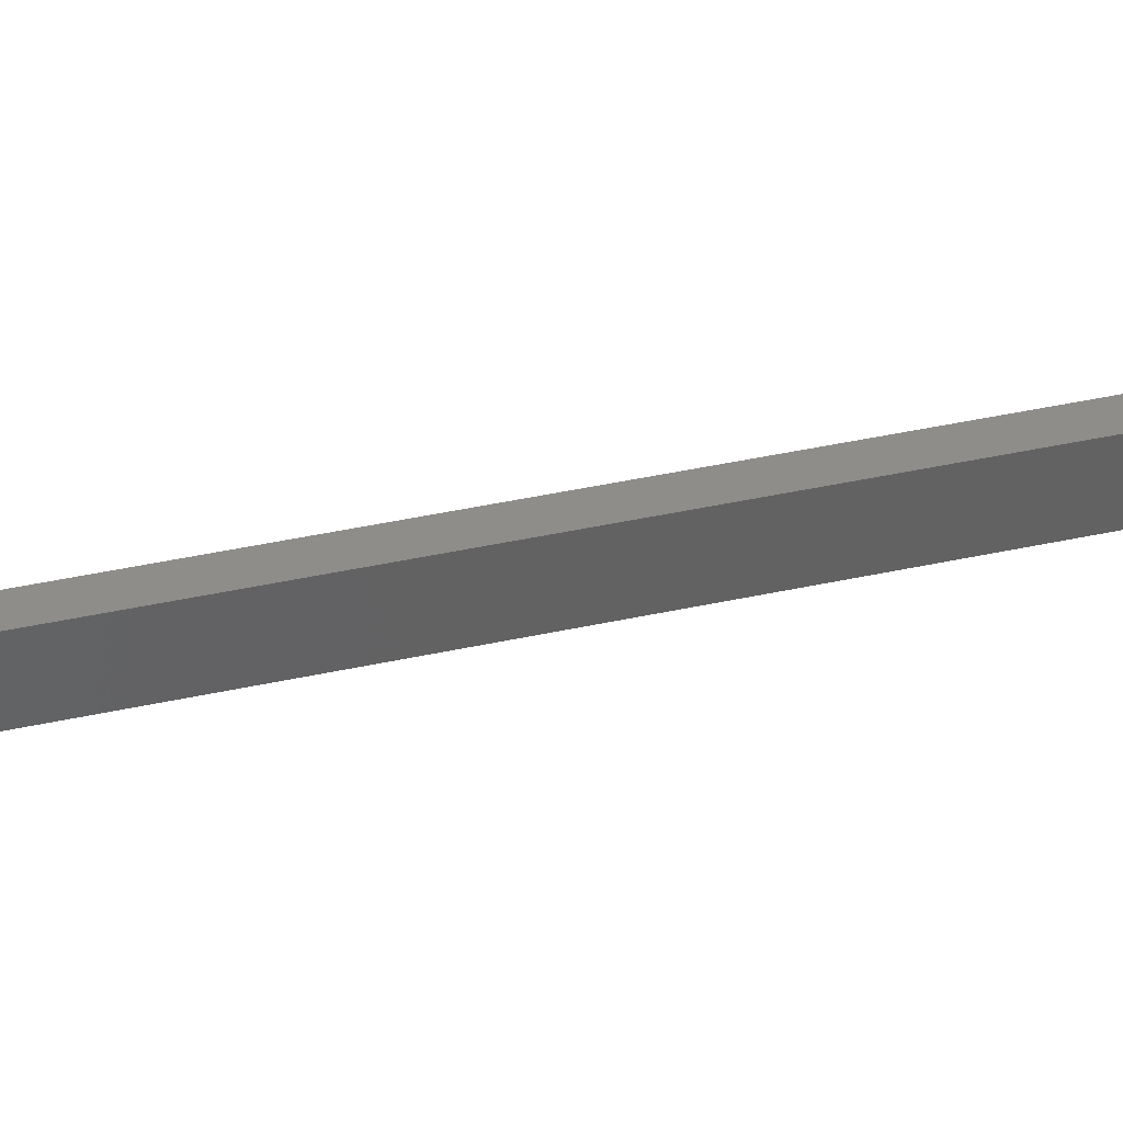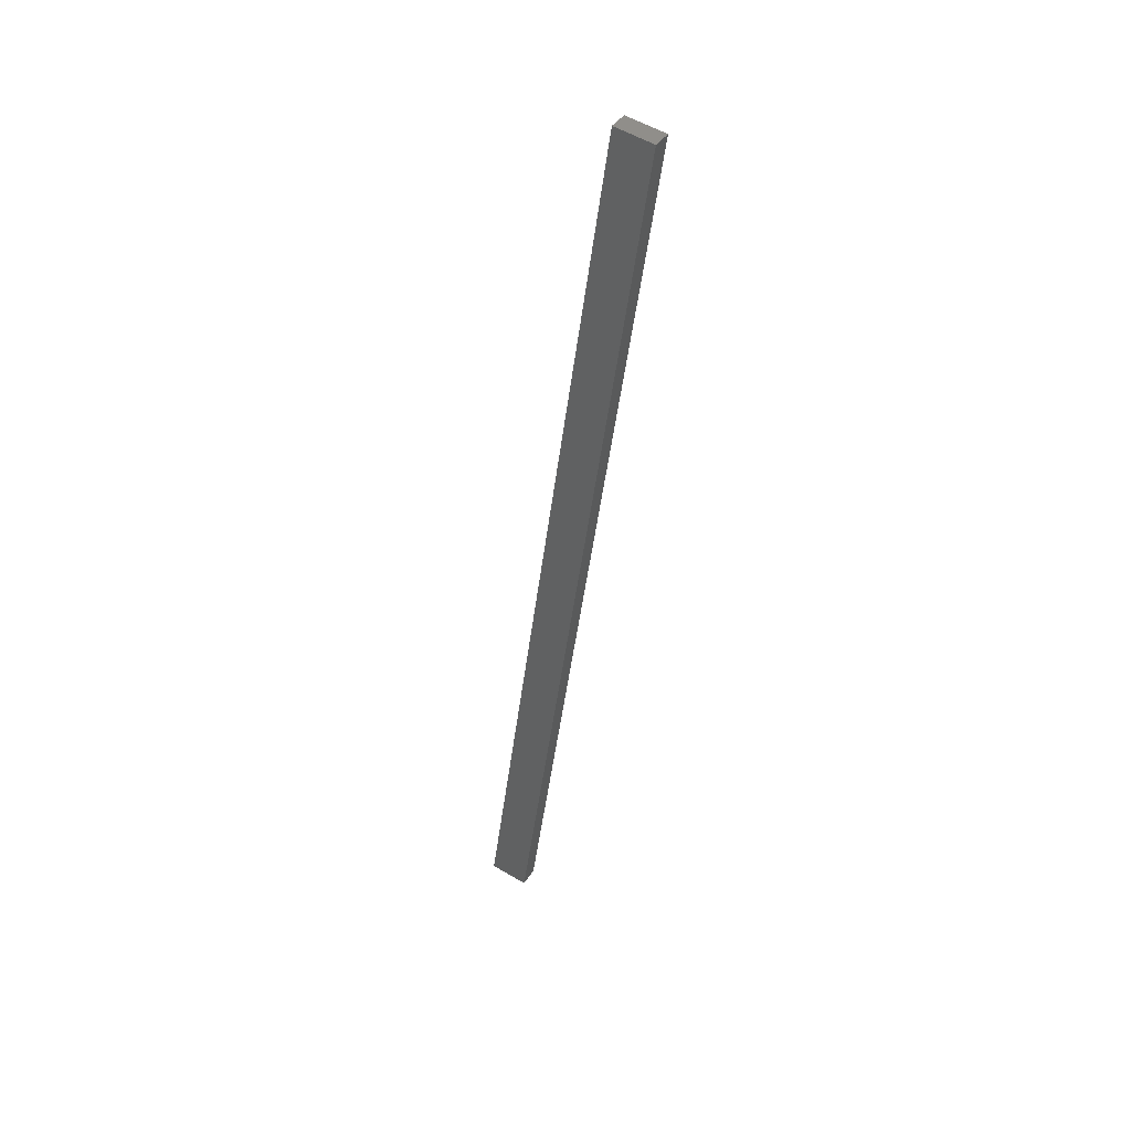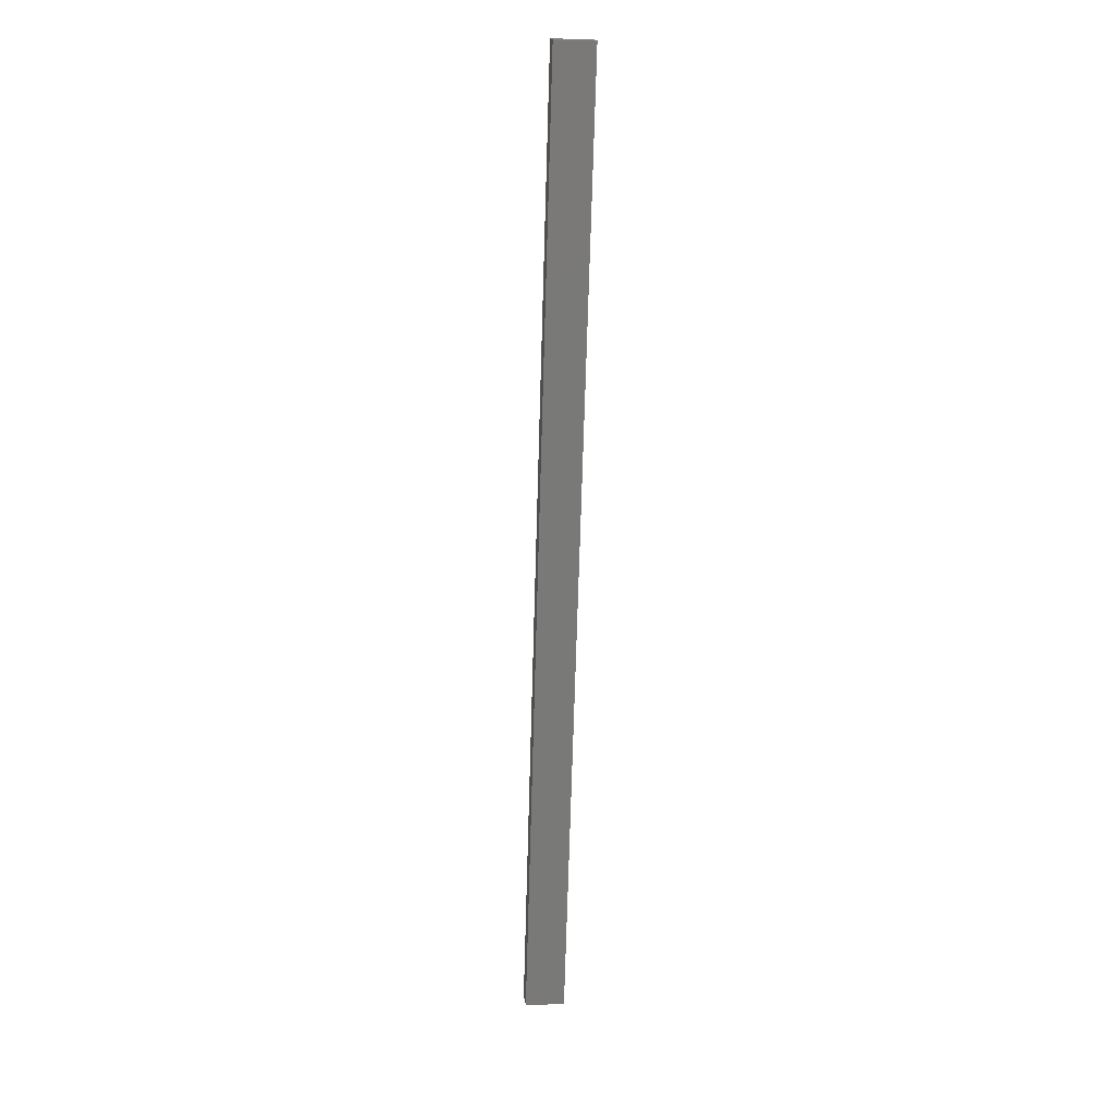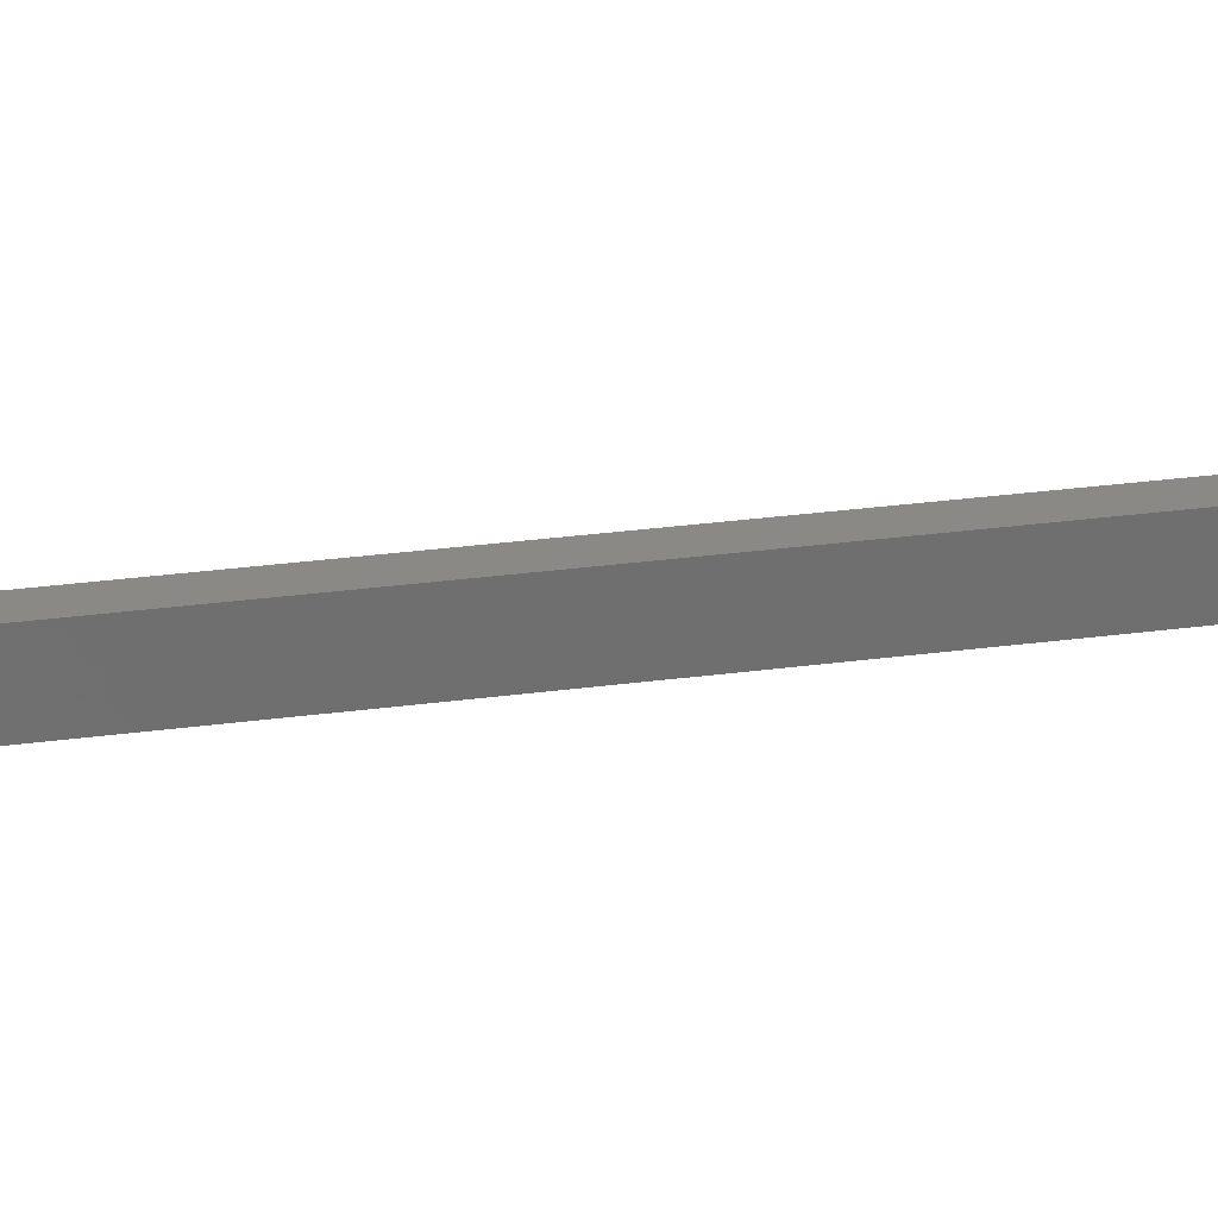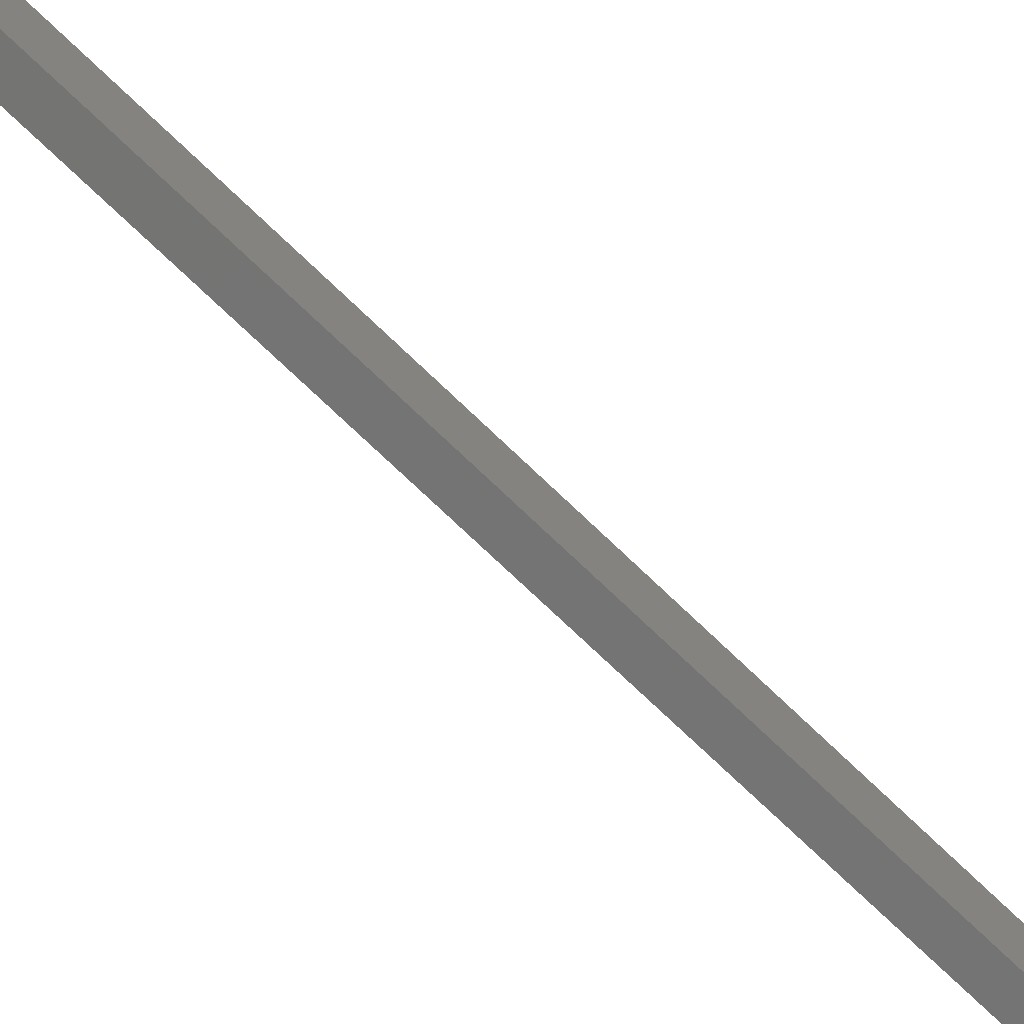
<metadata>
{"format":"stl","ext":"stl","renderer":"f3d","projection":"perspective","resolution":1024,"background":"white","views":[{"elev":45.4,"azim":87.8,"up":"+Y"},{"elev":56.4,"azim":-51.9,"up":"+Z"},{"elev":4.8,"azim":89.3,"up":"+Z"},{"elev":34.9,"azim":91.4,"up":"+Y"},{"elev":-72.6,"azim":-121.1,"up":"+Y"}]}
</metadata>
<code>
# stl→obj: 8 verts, 12 faces
v 9171 717.6 5766
v 9173 692.7 5766
v 9031 701.3 5174
v 9034 676.5 5174
v 9019 699.9 5177
v 9022 675.1 5177
v 9158 716.2 5769
v 9161 691.3 5769
f 1 2 3
f 3 2 4
f 5 3 6
f 6 3 4
f 5 7 3
f 3 7 1
f 2 1 8
f 8 1 7
f 2 8 4
f 4 8 6
f 6 8 5
f 5 8 7

</code>
